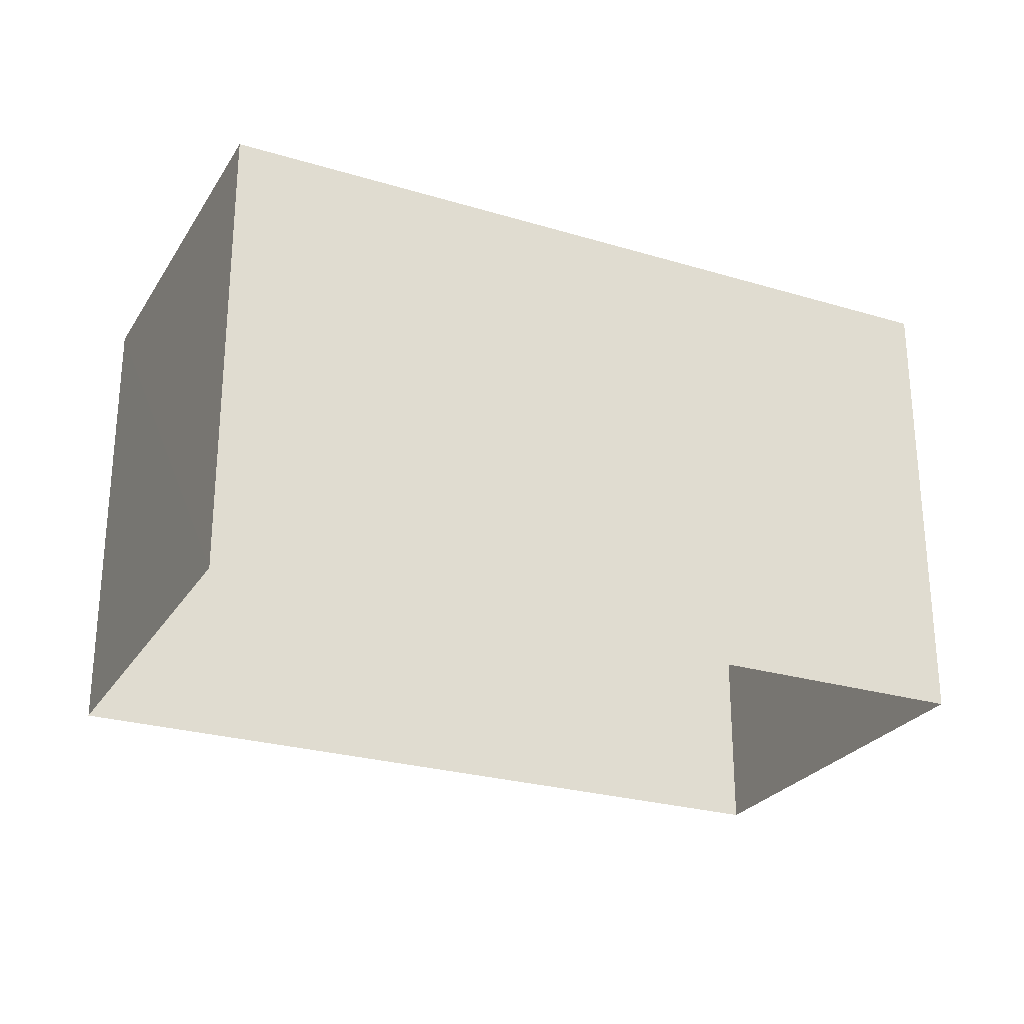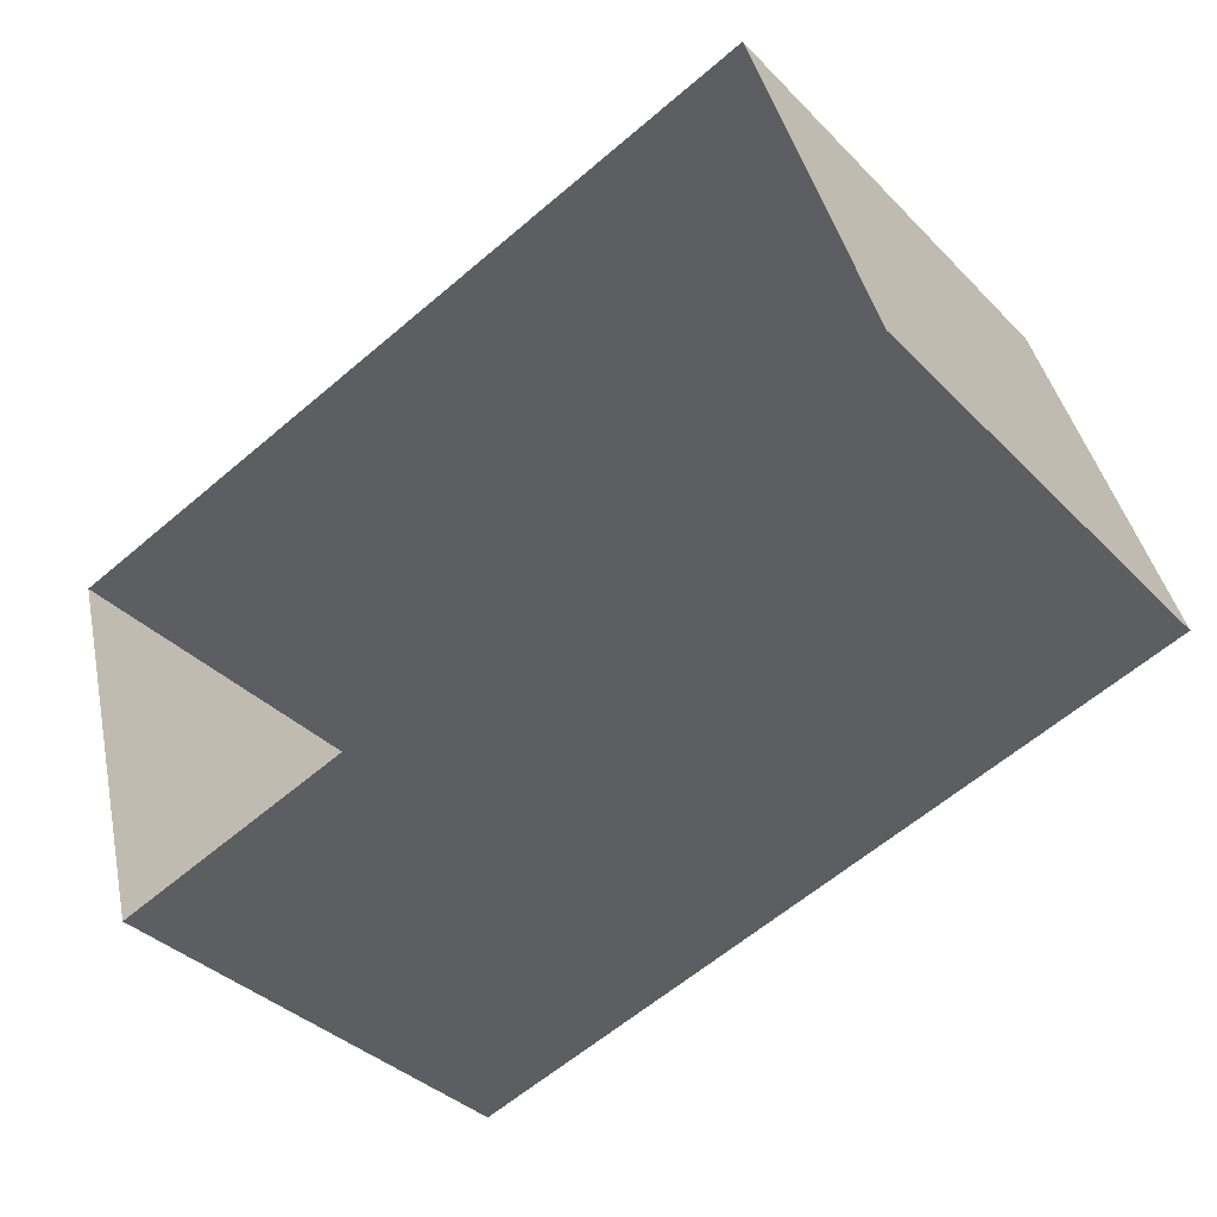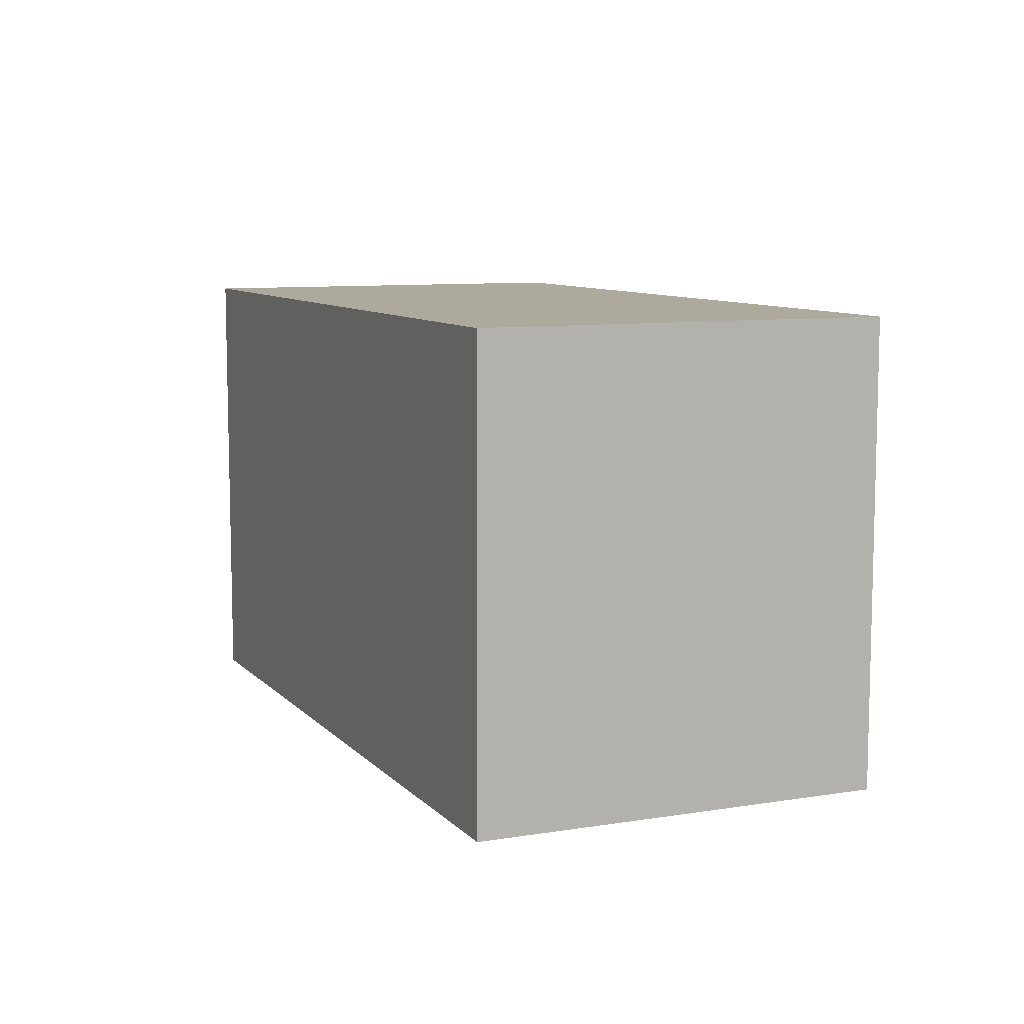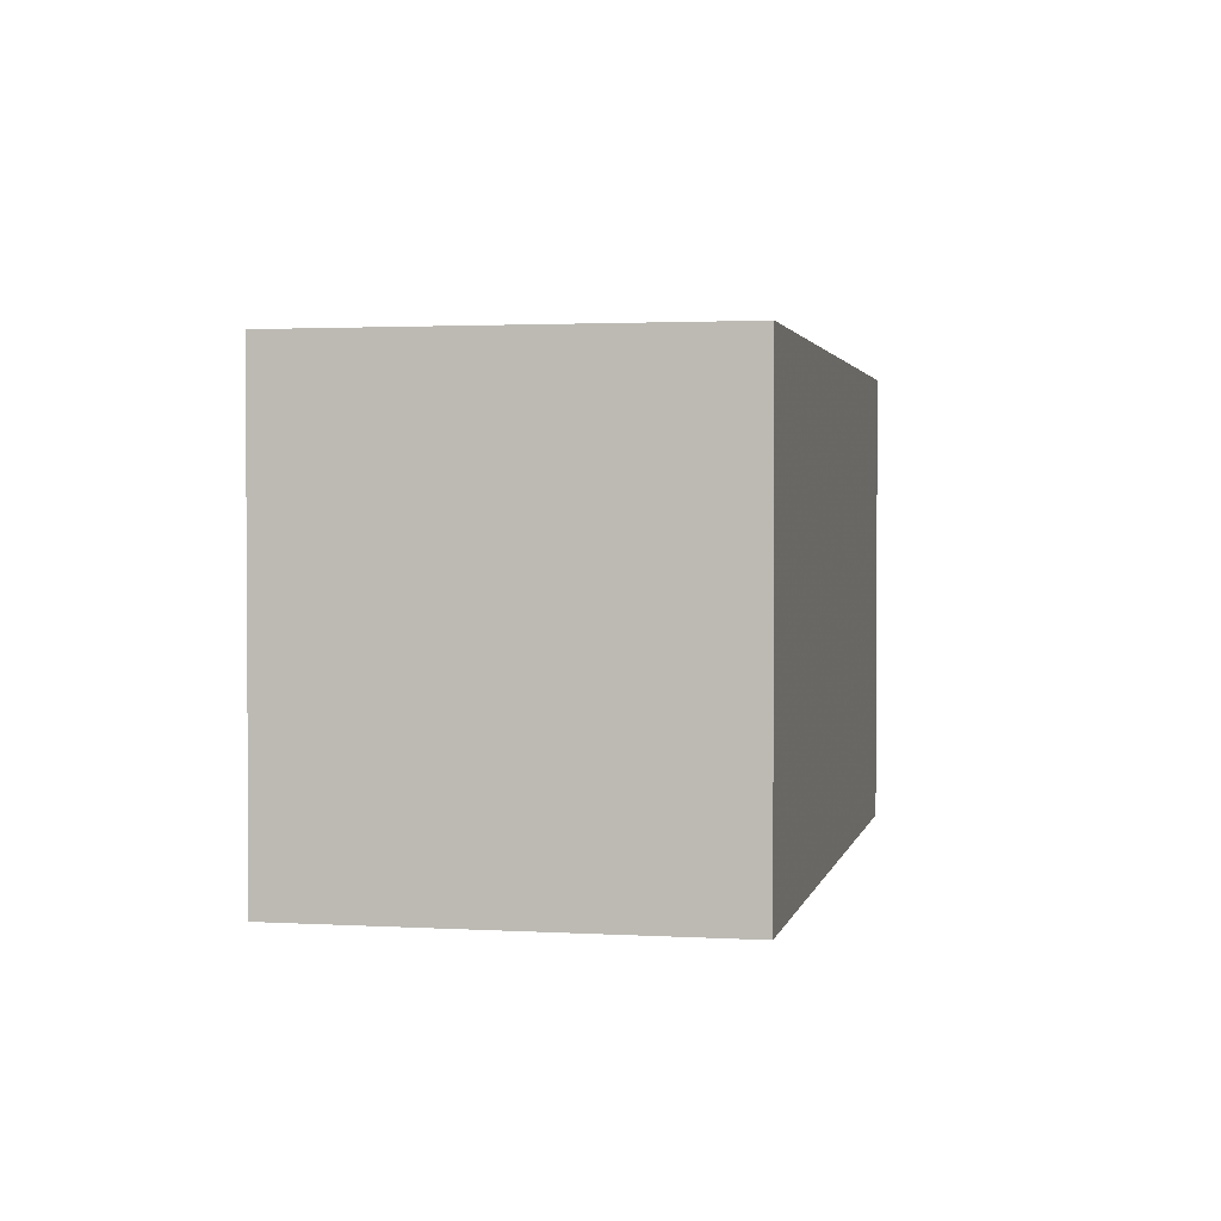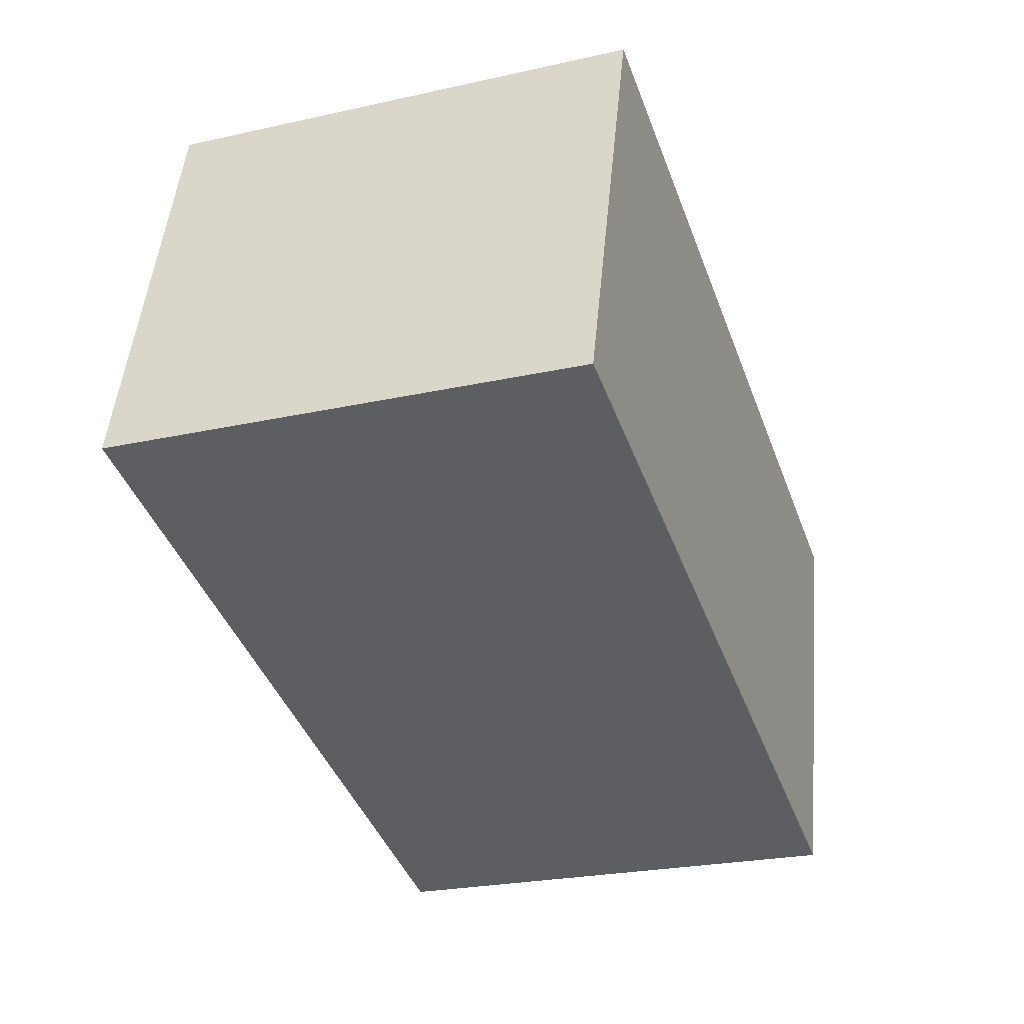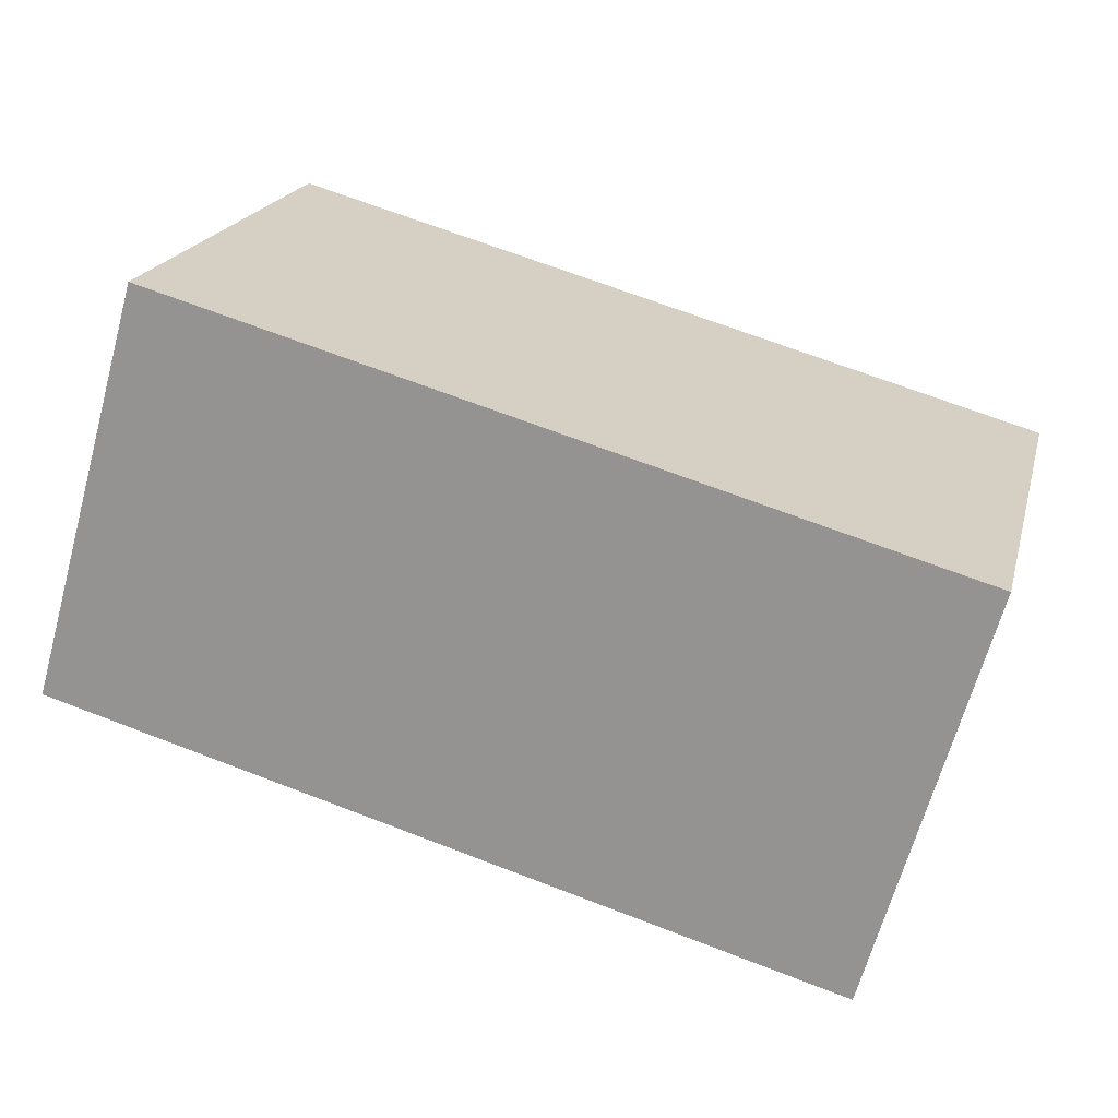
<metadata>
{"format":"obj","ext":"obj","renderer":"f3d","projection":"perspective","resolution":1024,"background":"white","views":[{"elev":-26.2,"azim":138.8,"up":"+Z"},{"elev":-37.1,"azim":-141.8,"up":"+Y"},{"elev":8.9,"azim":50.6,"up":"+Z"},{"elev":2.1,"azim":85.9,"up":"+Z"},{"elev":-24.7,"azim":-70.0,"up":"+Y"},{"elev":19.9,"azim":13.8,"up":"+Y"}]}
</metadata>
<code>
v -1.267e+04 -3.363e+04 36.94
v -1.268e+04 -3.363e+04 36.94
v -1.267e+04 -3.363e+04 36.94
v -1.268e+04 -3.363e+04 36.94
v -1.268e+04 -3.363e+04 39.75
v -1.267e+04 -3.363e+04 39.75
v -1.267e+04 -3.363e+04 39.75
v -1.268e+04 -3.363e+04 39.75
f 1 2 3
f 1 4 2
f 5 6 7
f 5 8 6
f 6 1 3
f 7 6 3
f 6 4 1
f 6 8 4
f 8 2 4
f 8 5 2
f 7 3 2
f 5 7 2

</code>
